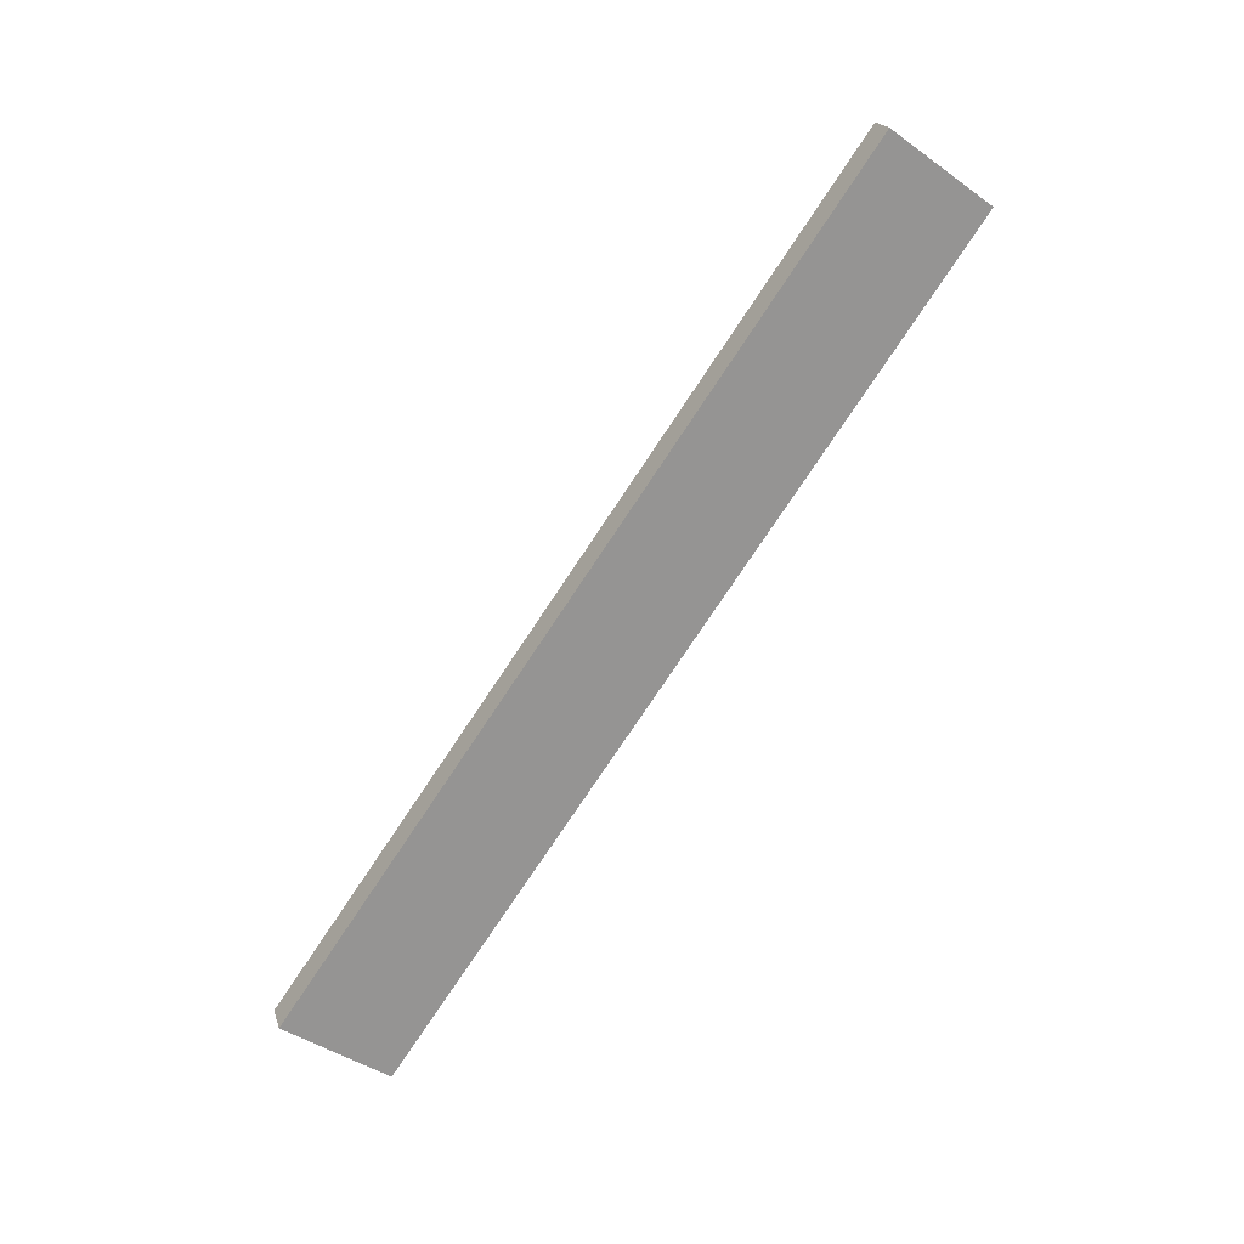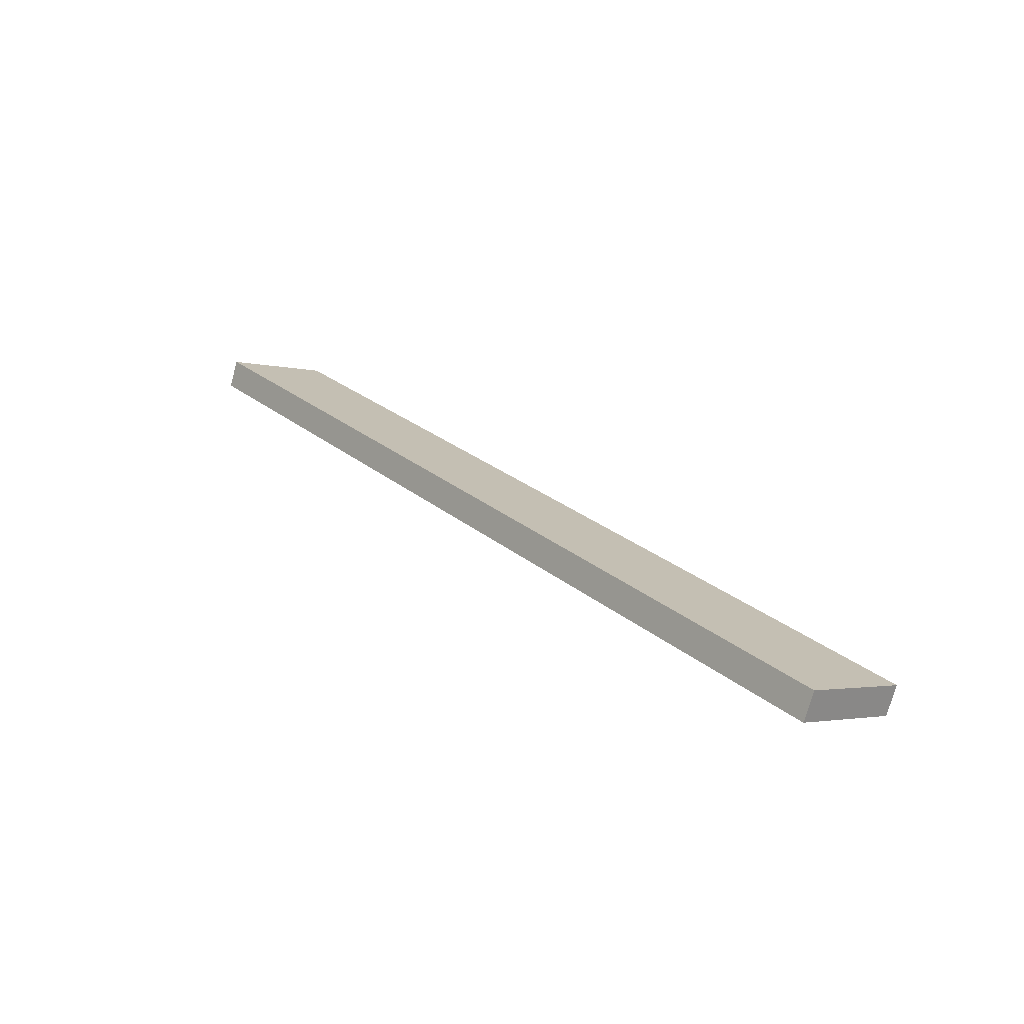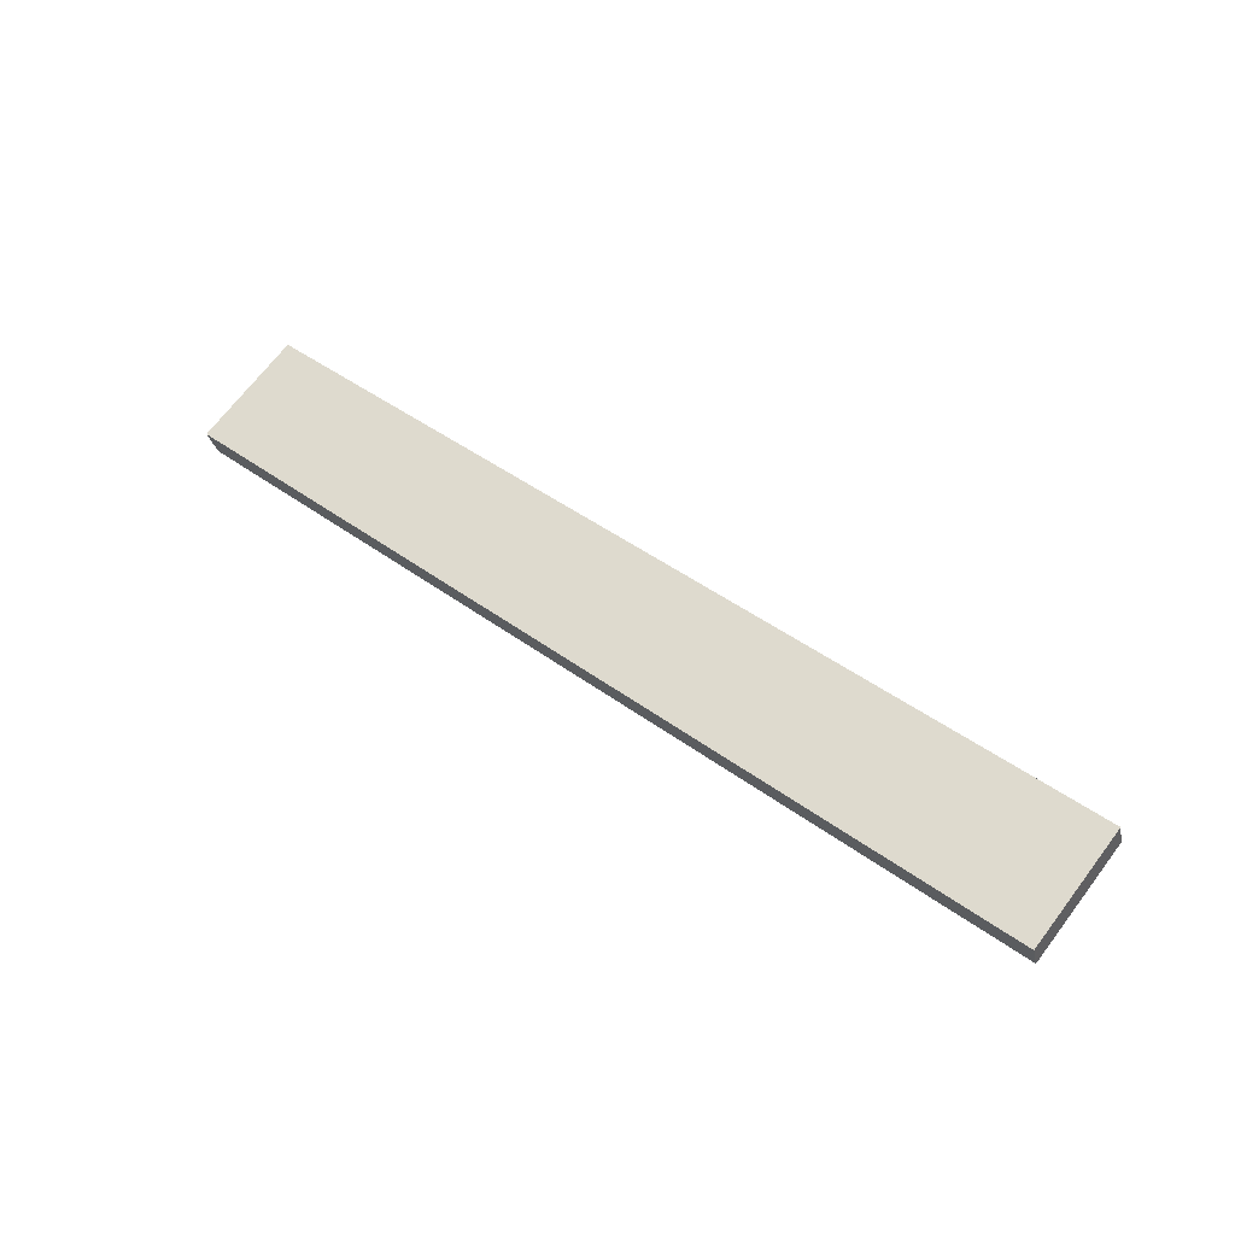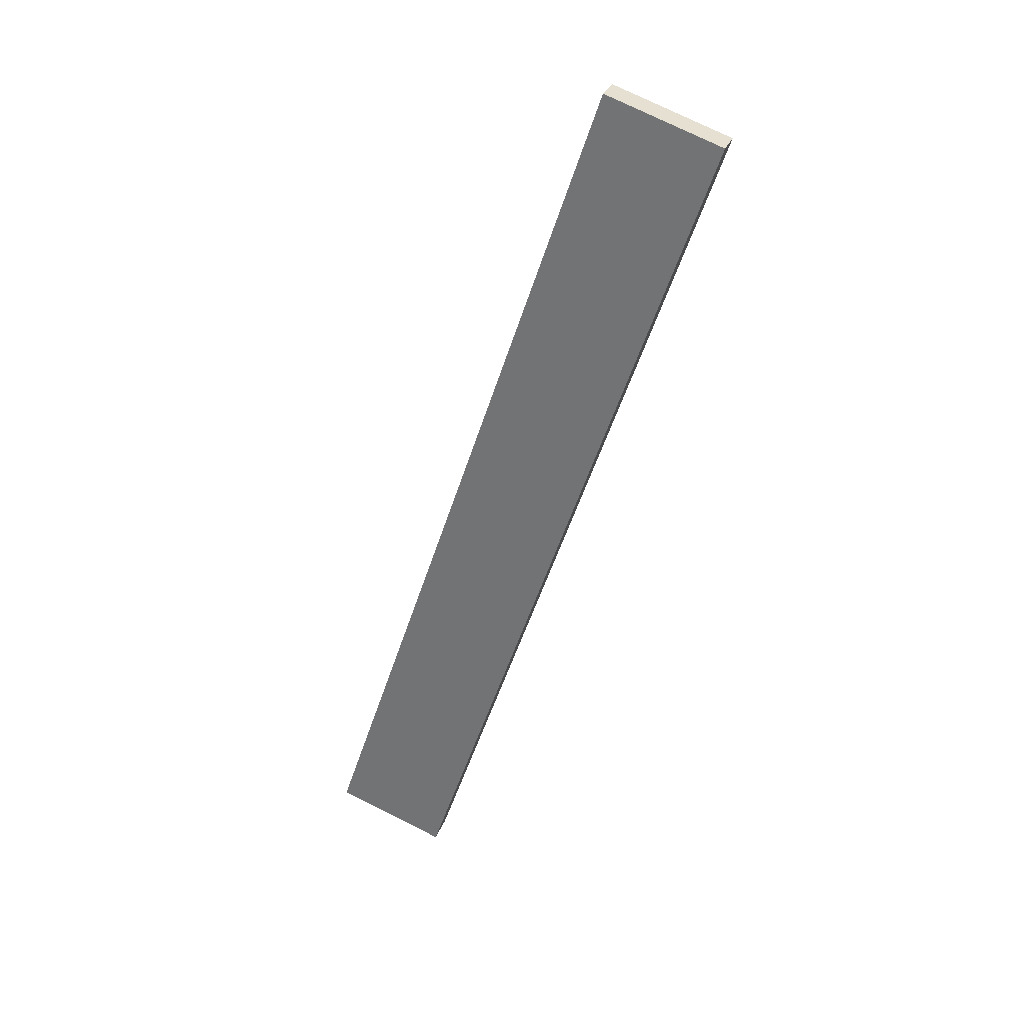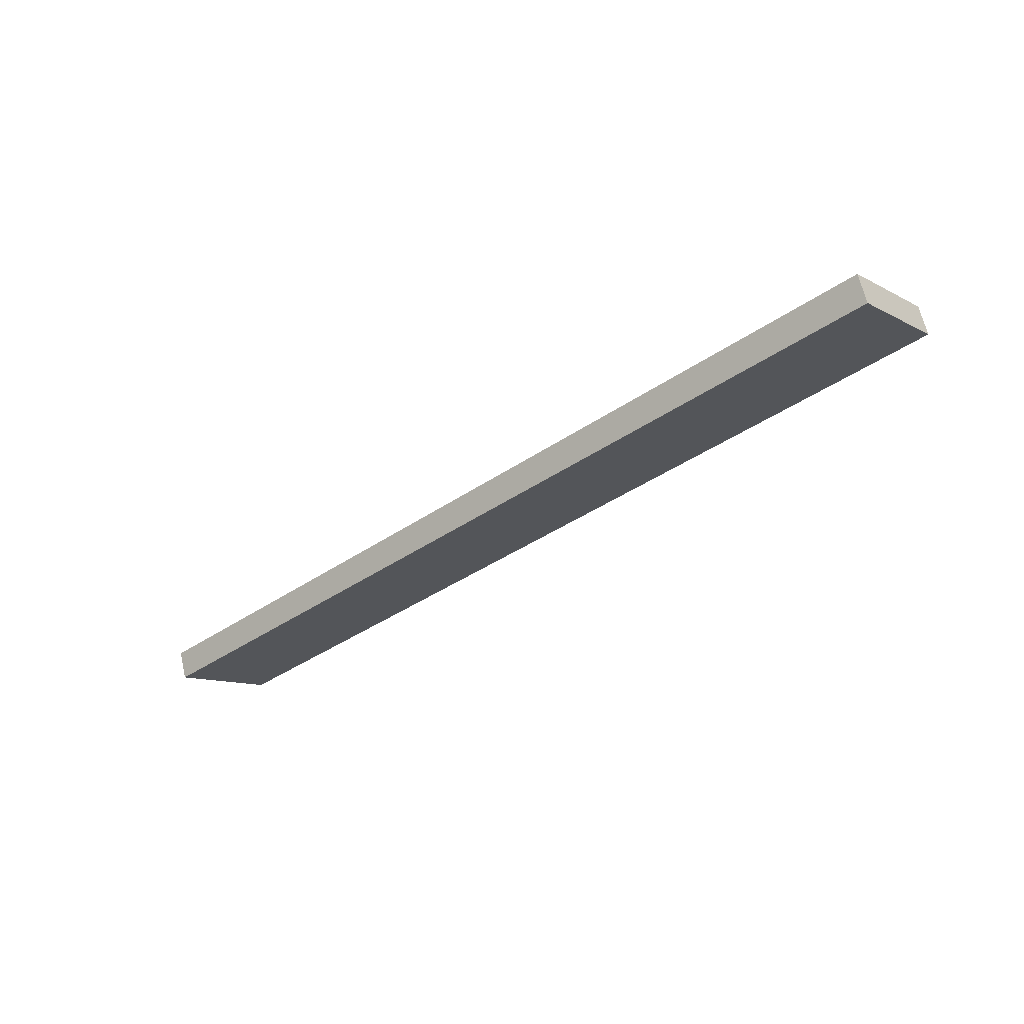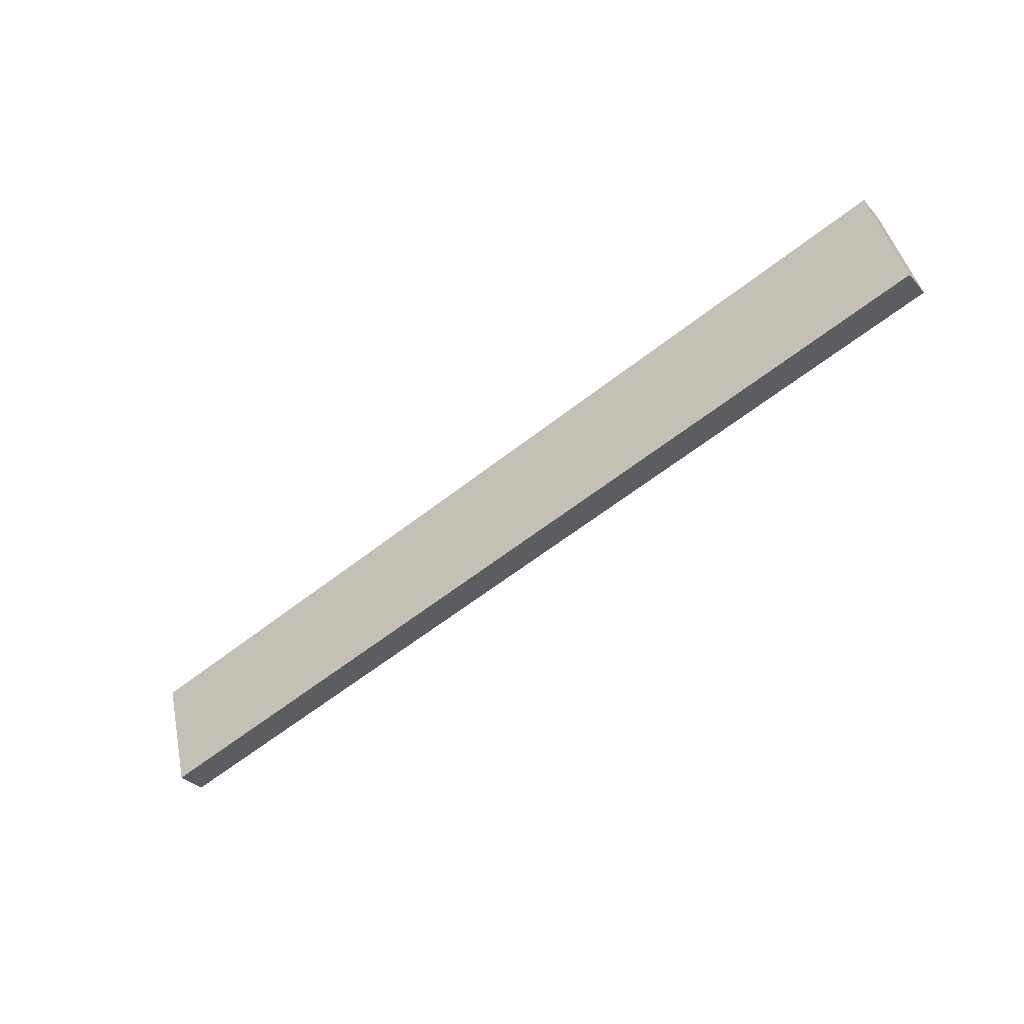
<metadata>
{"format":"obj","ext":"obj","renderer":"f3d","projection":"perspective","resolution":1024,"background":"white","views":[{"elev":-79.1,"azim":-123.9,"up":"+Y"},{"elev":27.3,"azim":50.9,"up":"+Y"},{"elev":45.1,"azim":-139.6,"up":"+Y"},{"elev":-53.1,"azim":72.5,"up":"+Y"},{"elev":-37.2,"azim":-138.1,"up":"+Y"},{"elev":-60.4,"azim":-141.2,"up":"+Z"}]}
</metadata>
<code>
v -0.3015 0.3501 0.8411
v 0.3005 0.3318 0.8478
v 0.3005 0.3501 0.8411
v 0.3005 0.3584 0.9207
v -0.3015 0.3584 0.9207
v -0.3015 0.3766 0.9141
v -0.3015 0.3318 0.8478
v 0.3005 0.3766 0.9141
f 2 3 4
f 5 6 7
f 8 4 3
f 1 7 6
f 8 6 4
f 5 4 6
f 5 7 4
f 2 4 7
f 1 3 7
f 2 7 3
f 1 6 3
f 8 3 6

</code>
